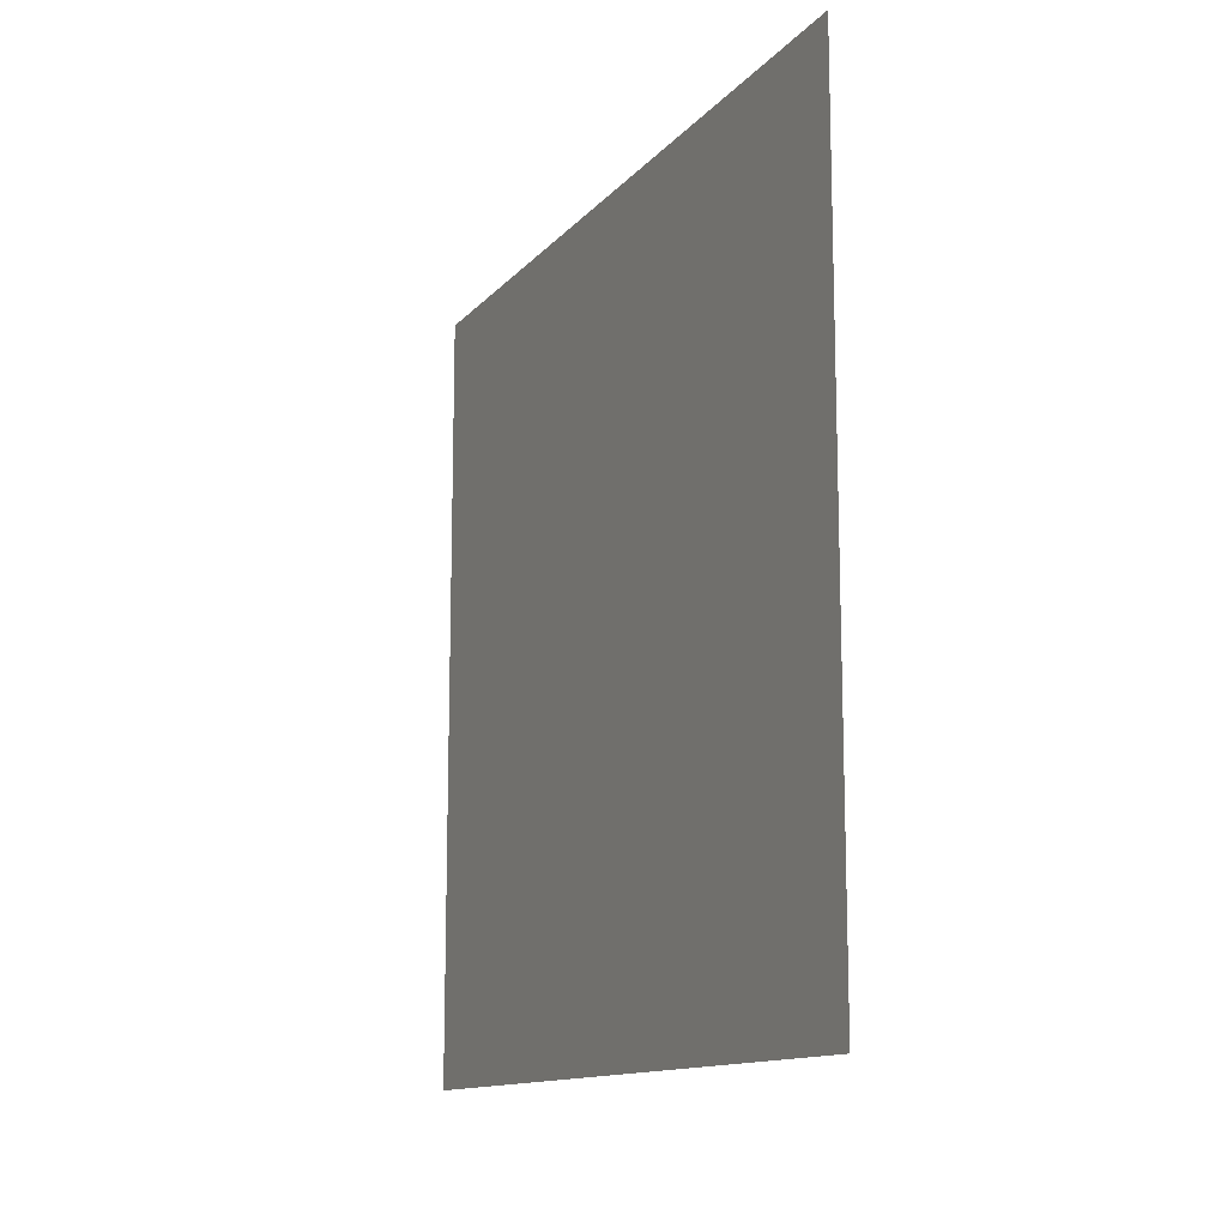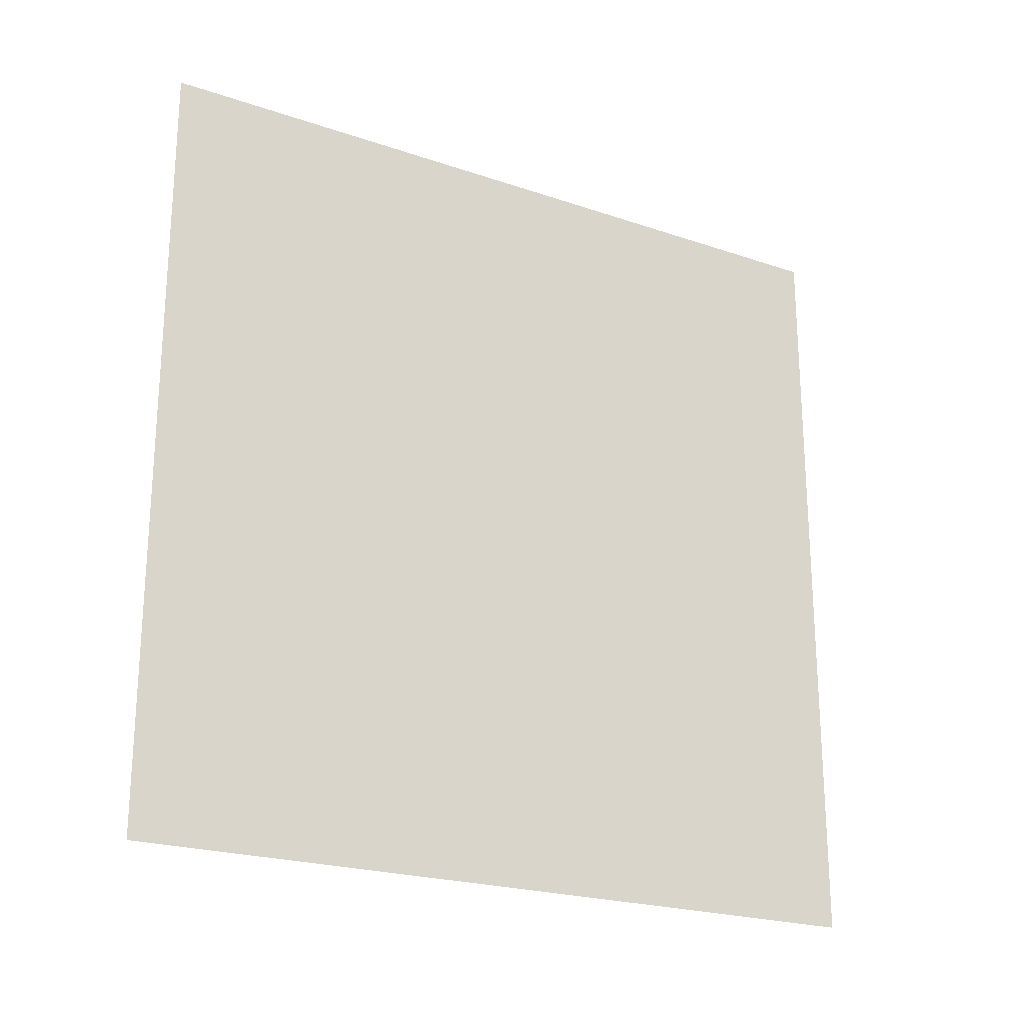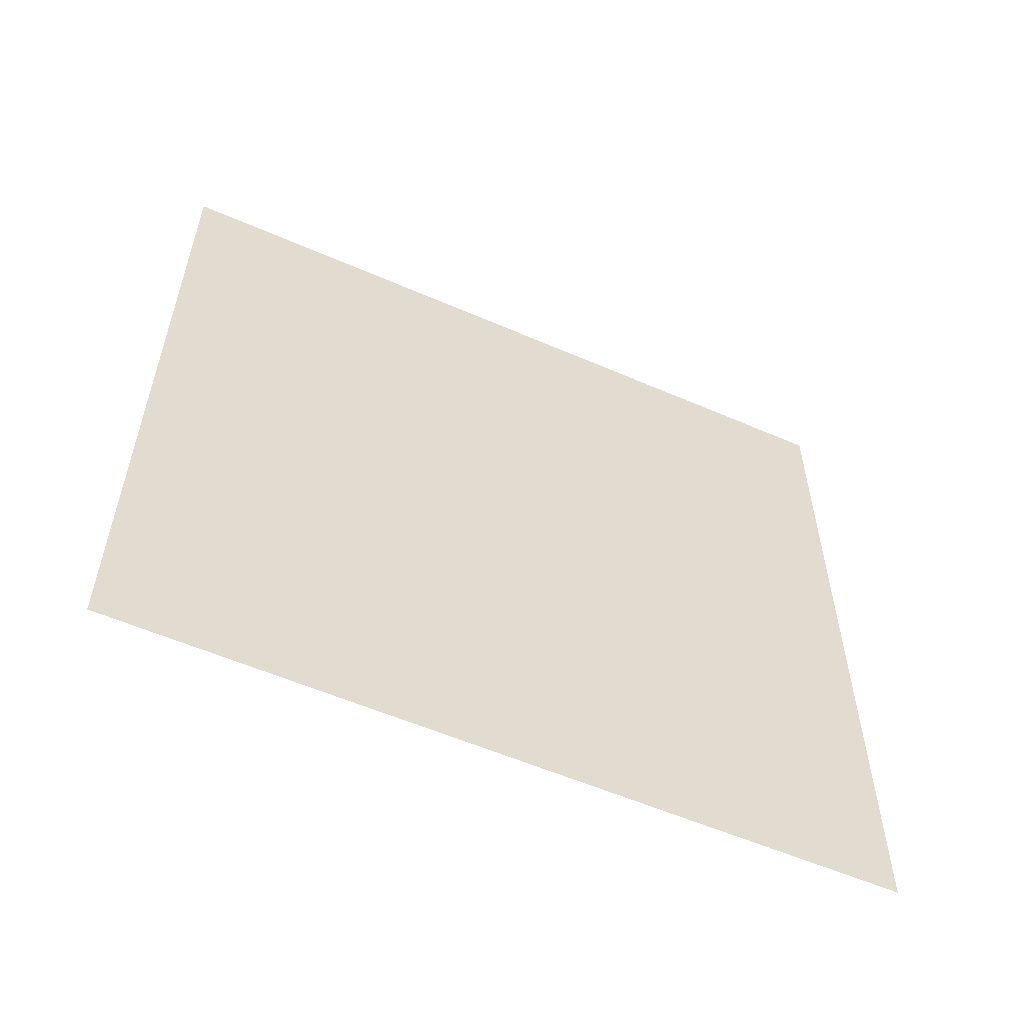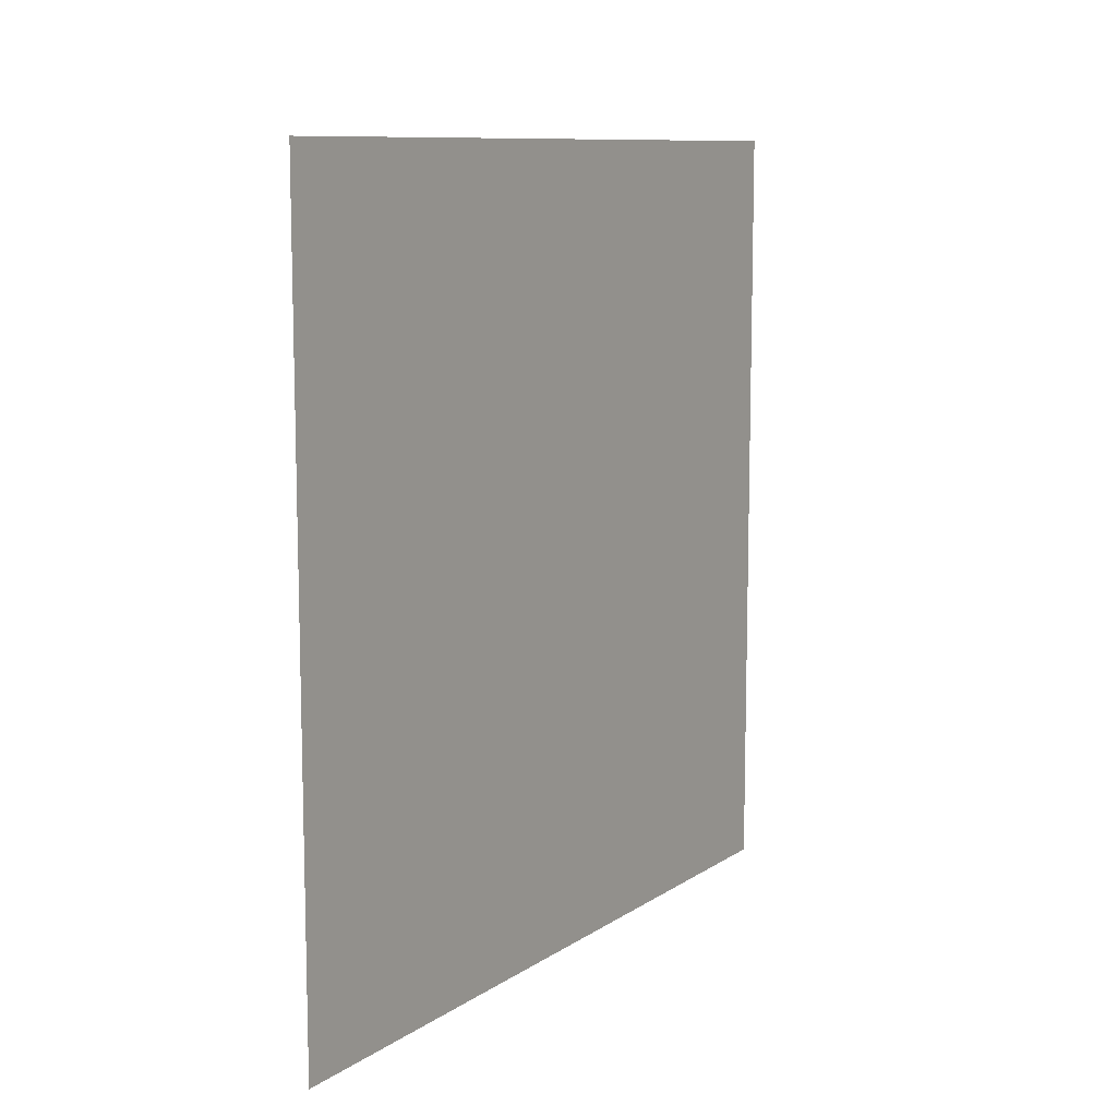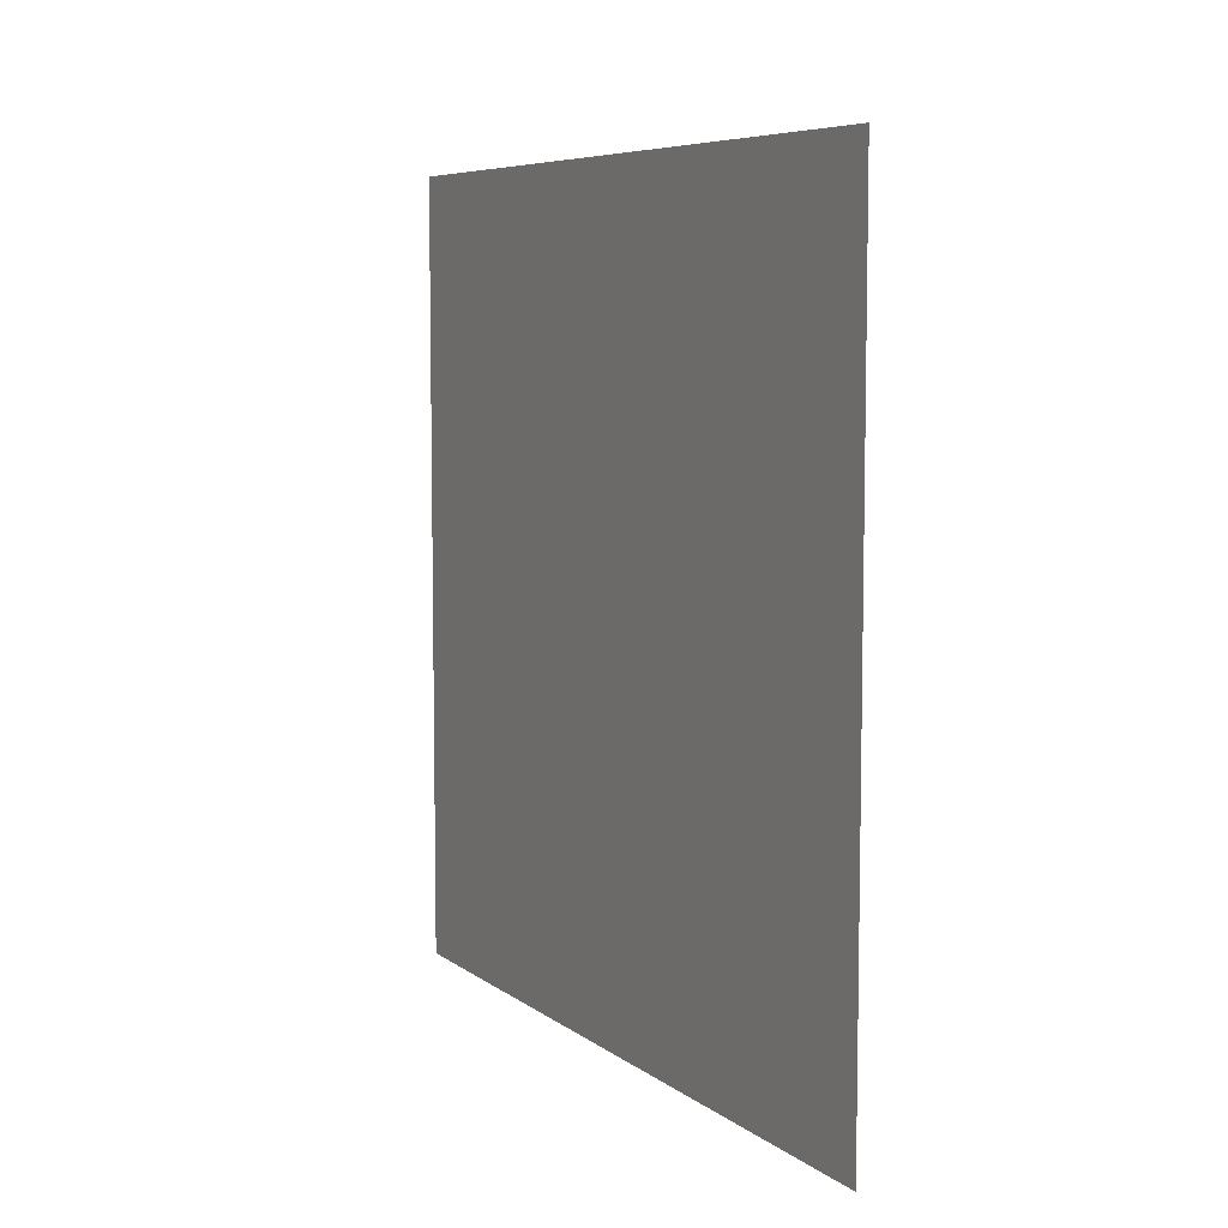
<metadata>
{"format":"obj","ext":"obj","renderer":"f3d","projection":"perspective","resolution":1024,"background":"white","views":[{"elev":-12.9,"azim":155.3,"up":"+Y"},{"elev":-22.3,"azim":-120.4,"up":"+Z"},{"elev":-56.3,"azim":-114.6,"up":"+Y"},{"elev":10.1,"azim":-147.7,"up":"+Z"},{"elev":7.0,"azim":-27.5,"up":"+Y"}]}
</metadata>
<code>
o 6861
v 2190 1879 17.8
v 2190 1879 17.75
v 2190 1879 17.75
v 2190 1879 17.75
v 2190 1879 17.75
v 2190 1879 17.75
v 2190 1879 17.8
v 2190 1879 17.8
v 2190 1879 17.8
v 2190 1879 17.8
f 1 2 3
f 1 4 5
f 6 7 8
f 6 9 10

</code>
